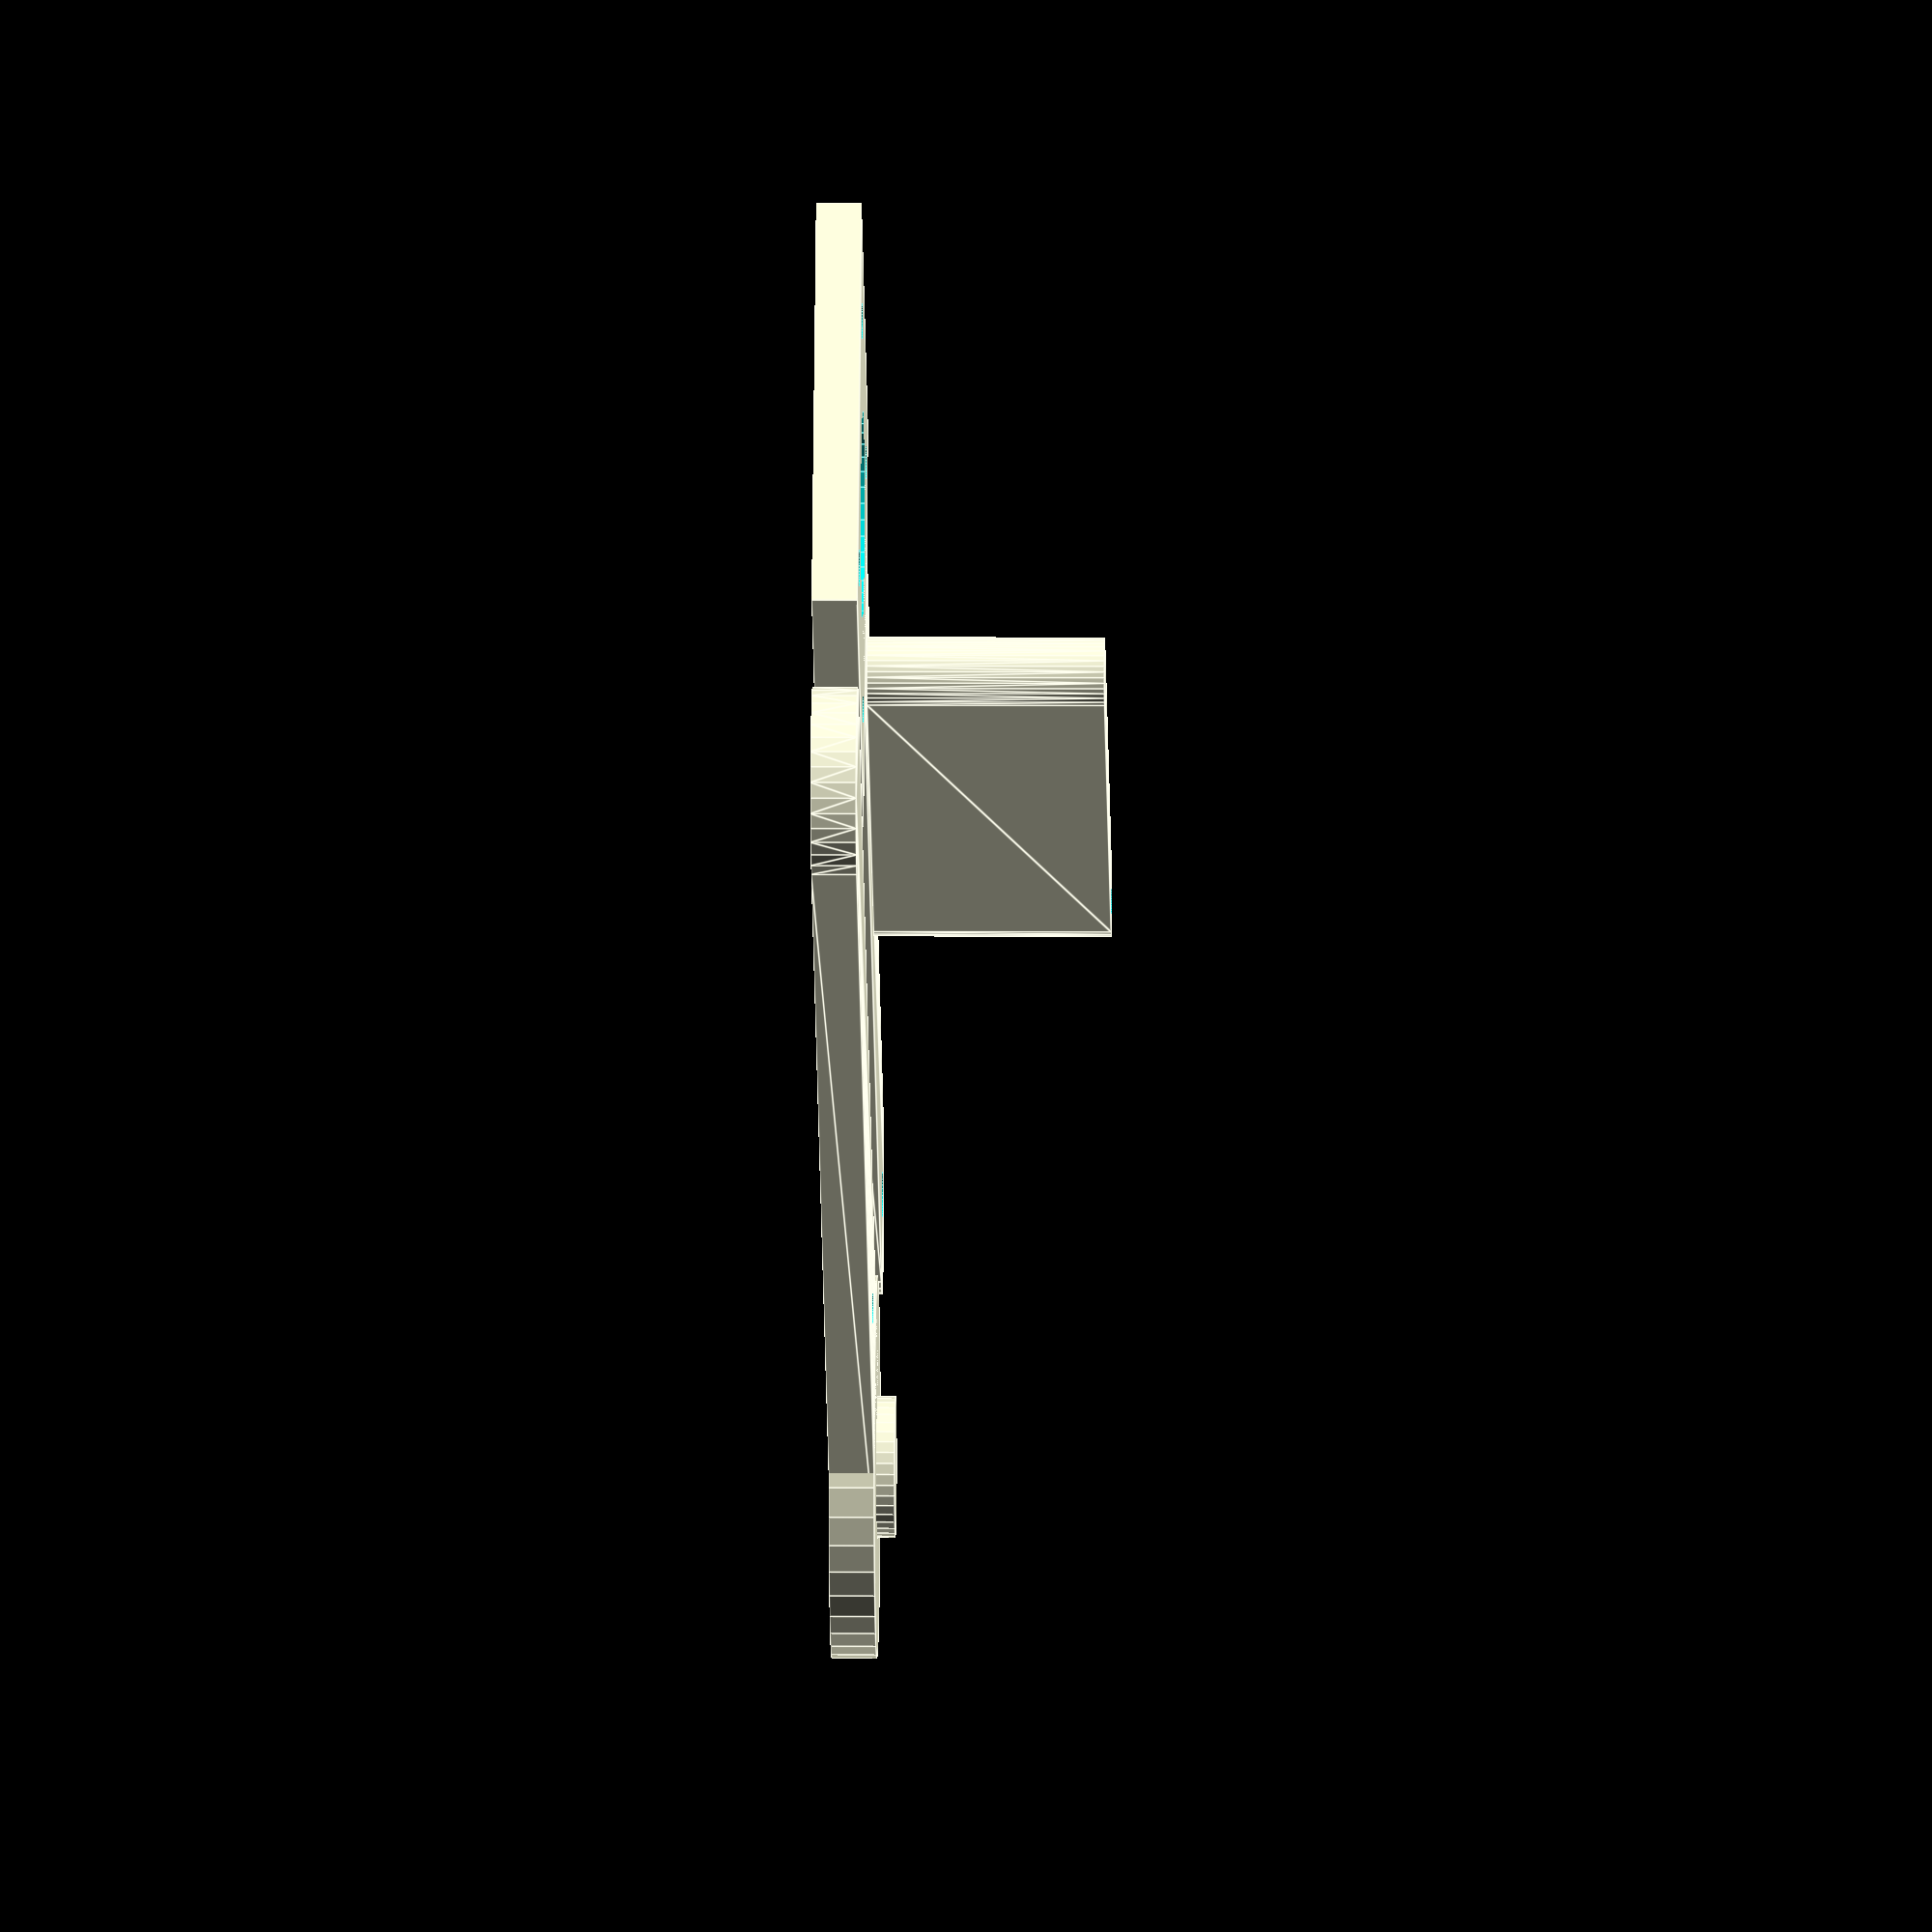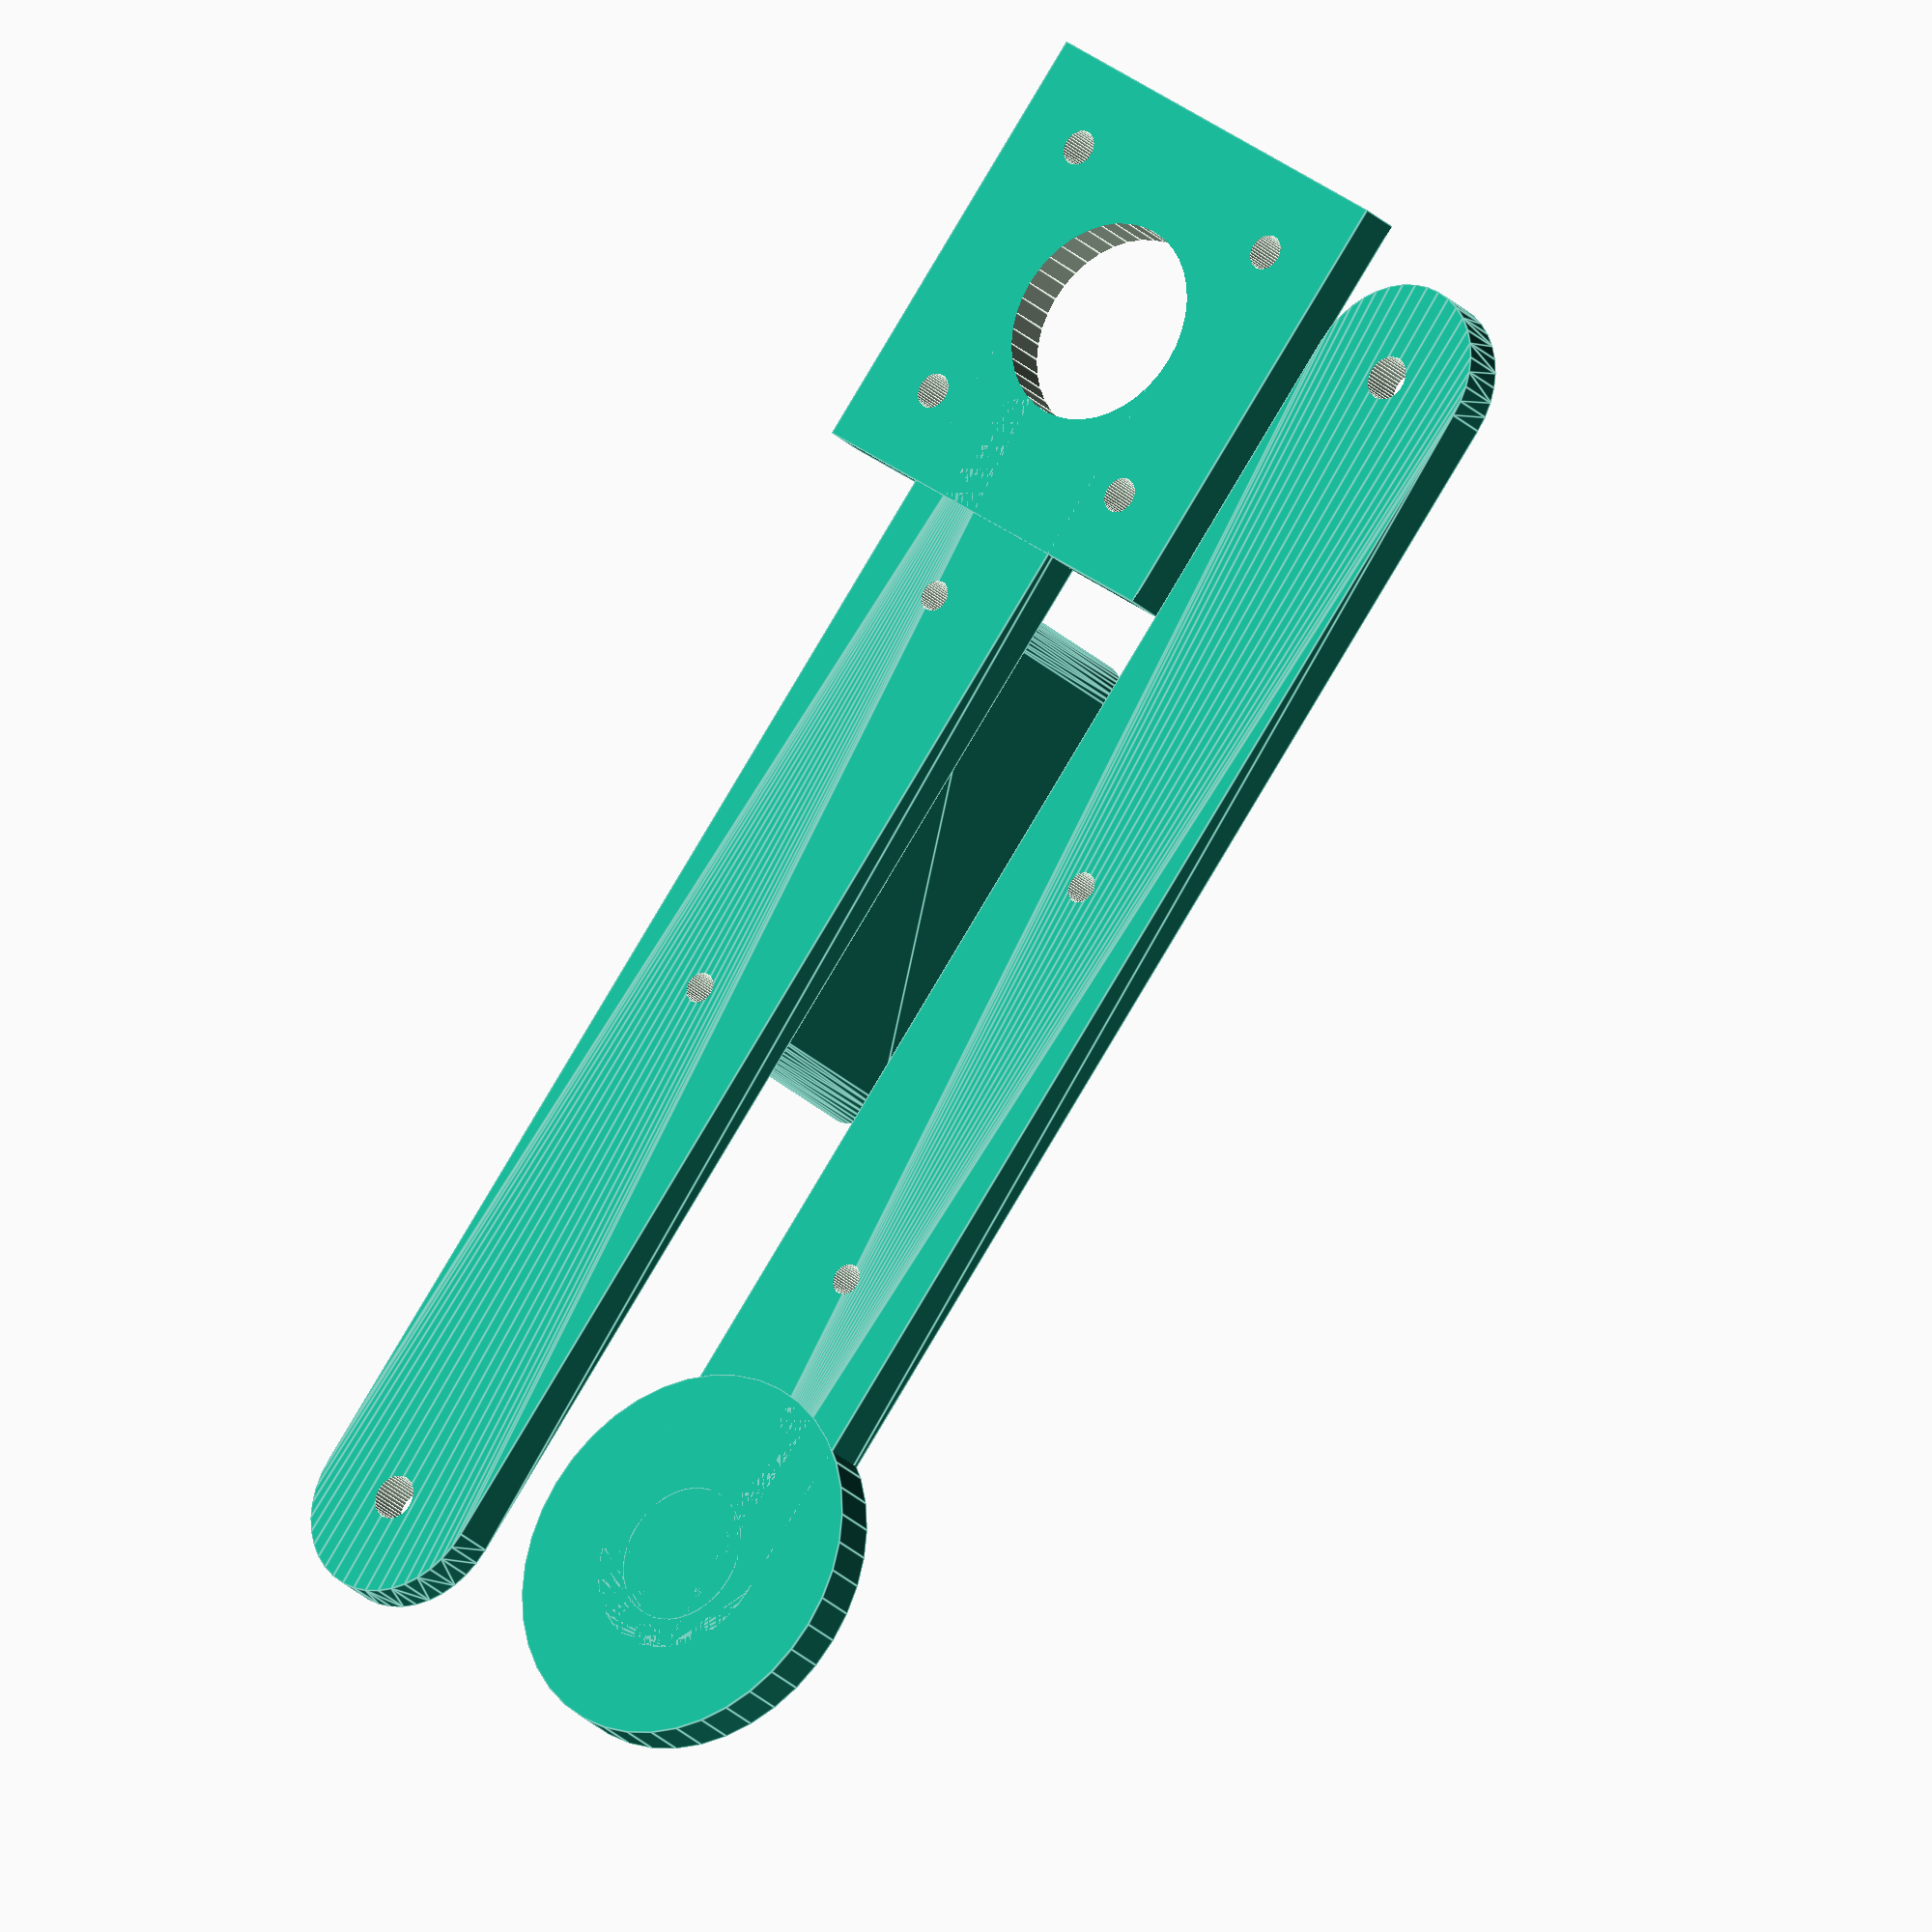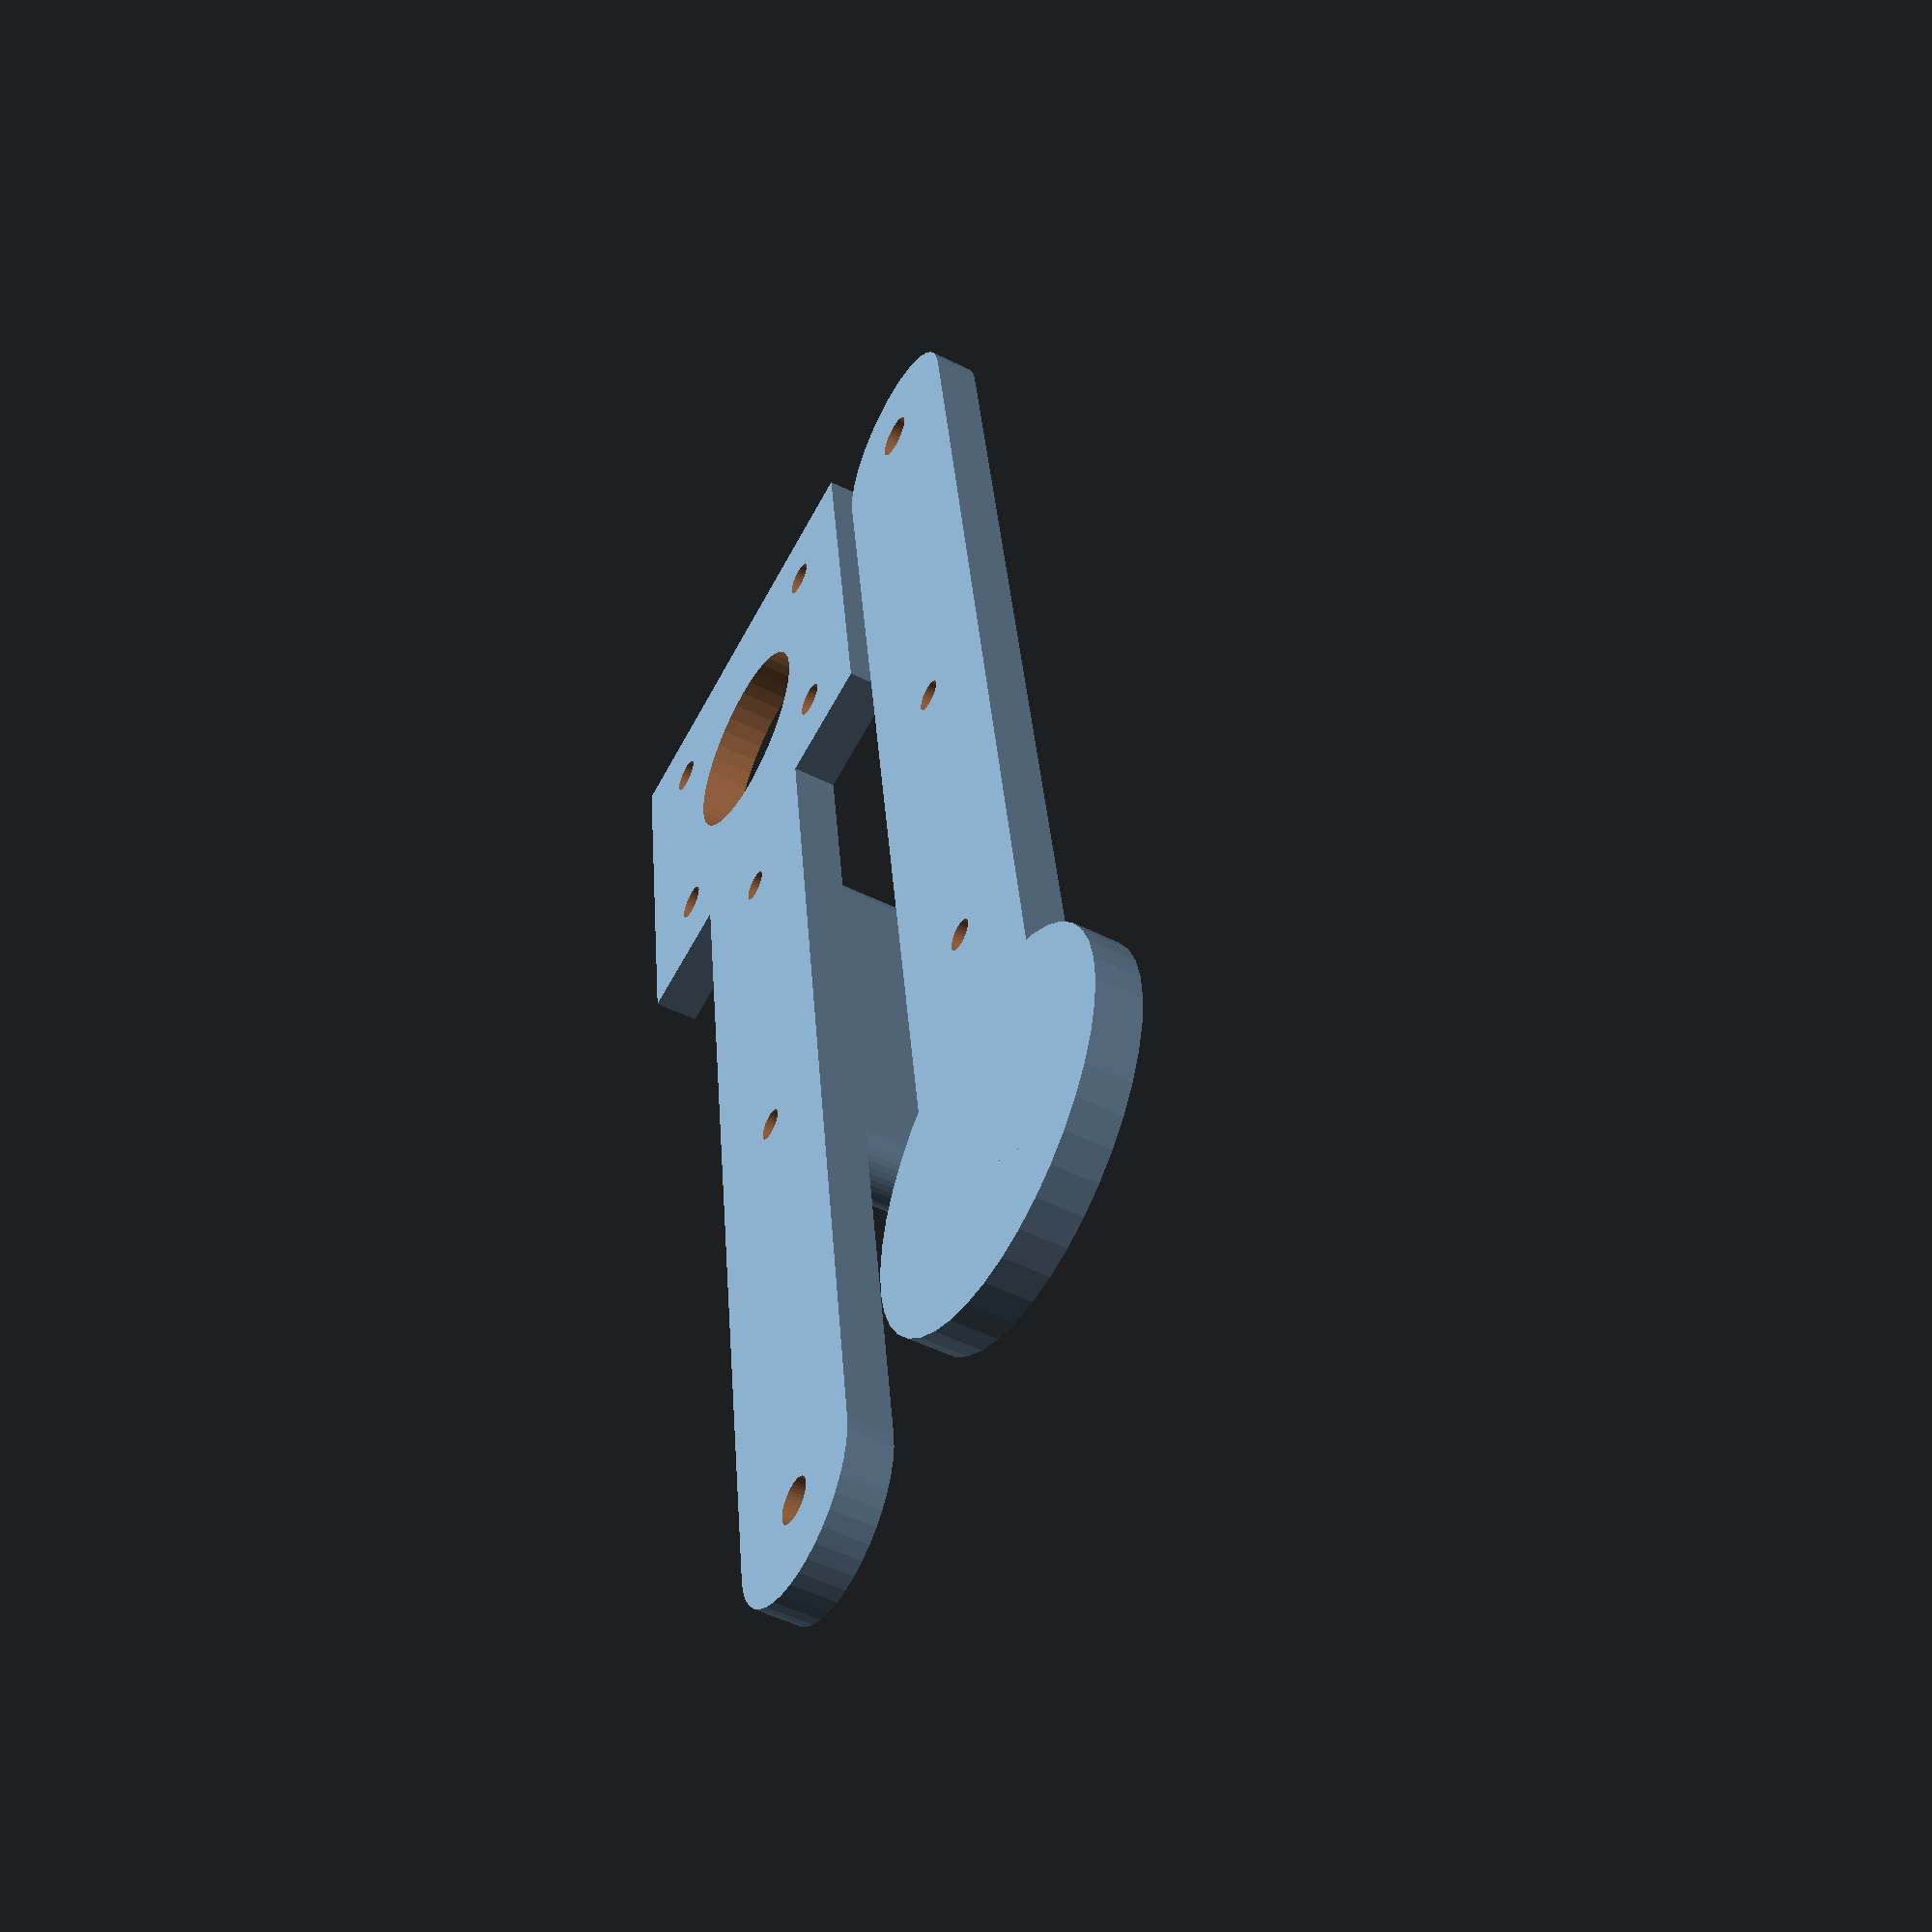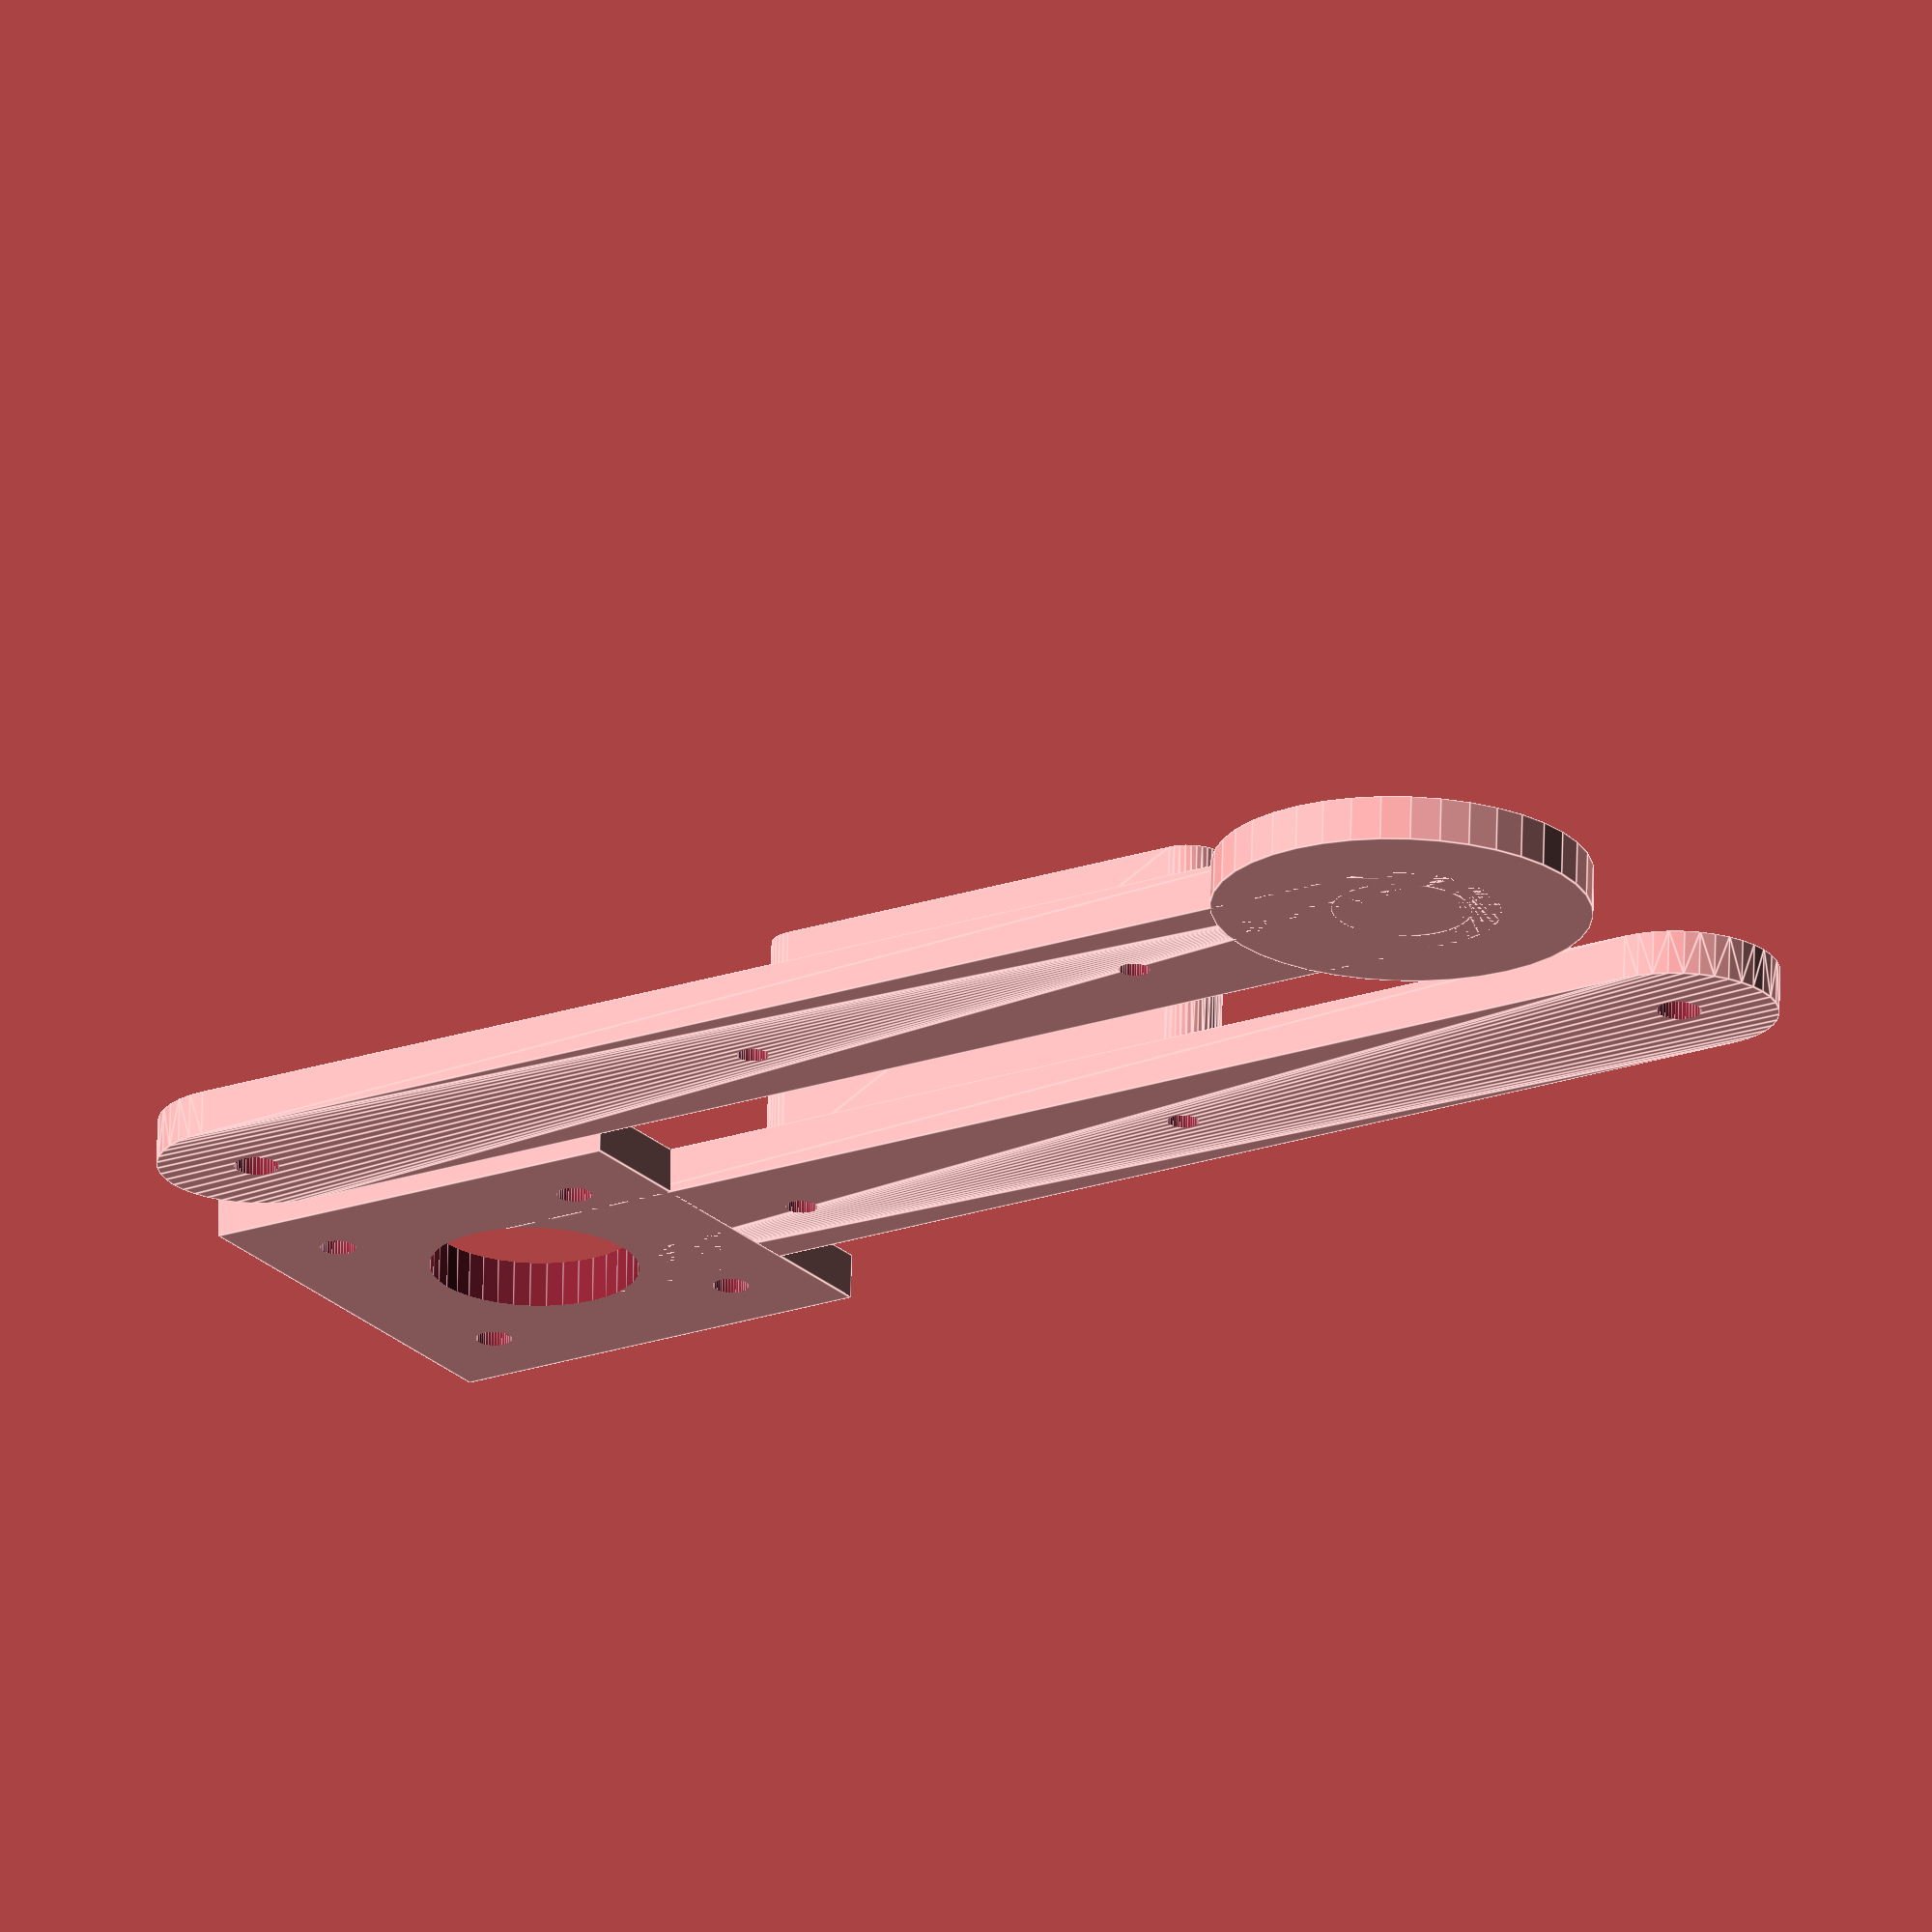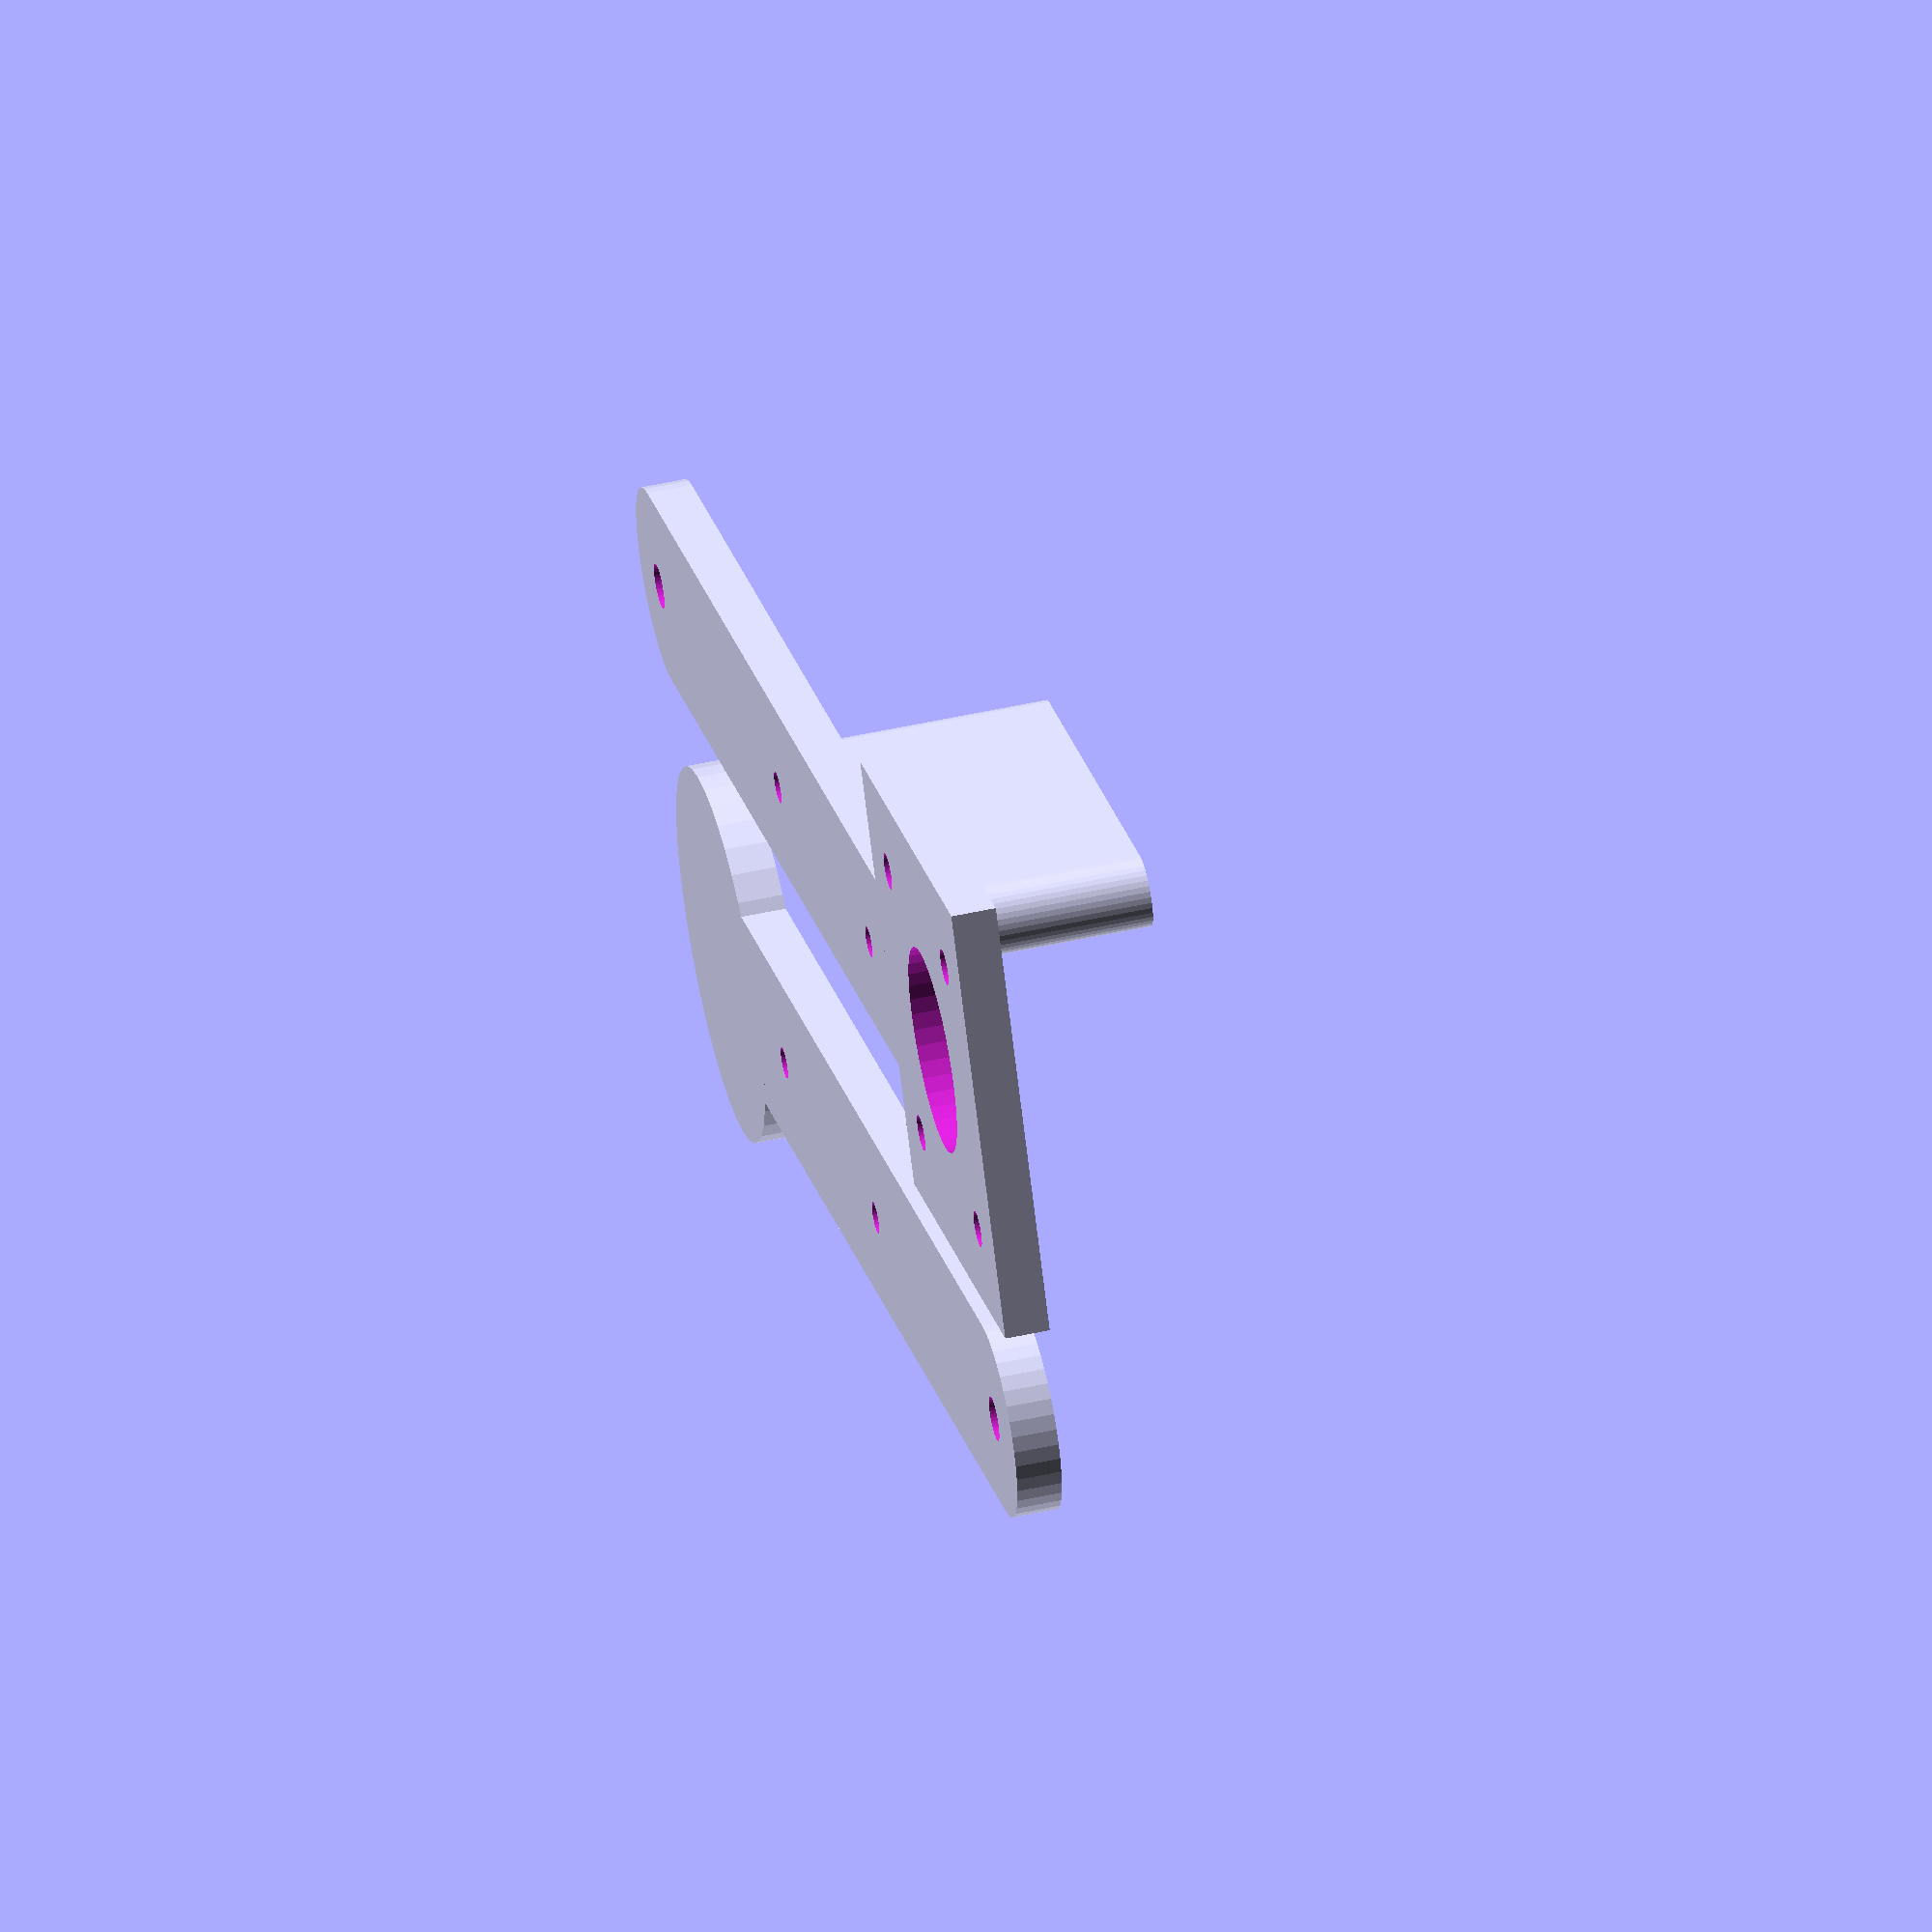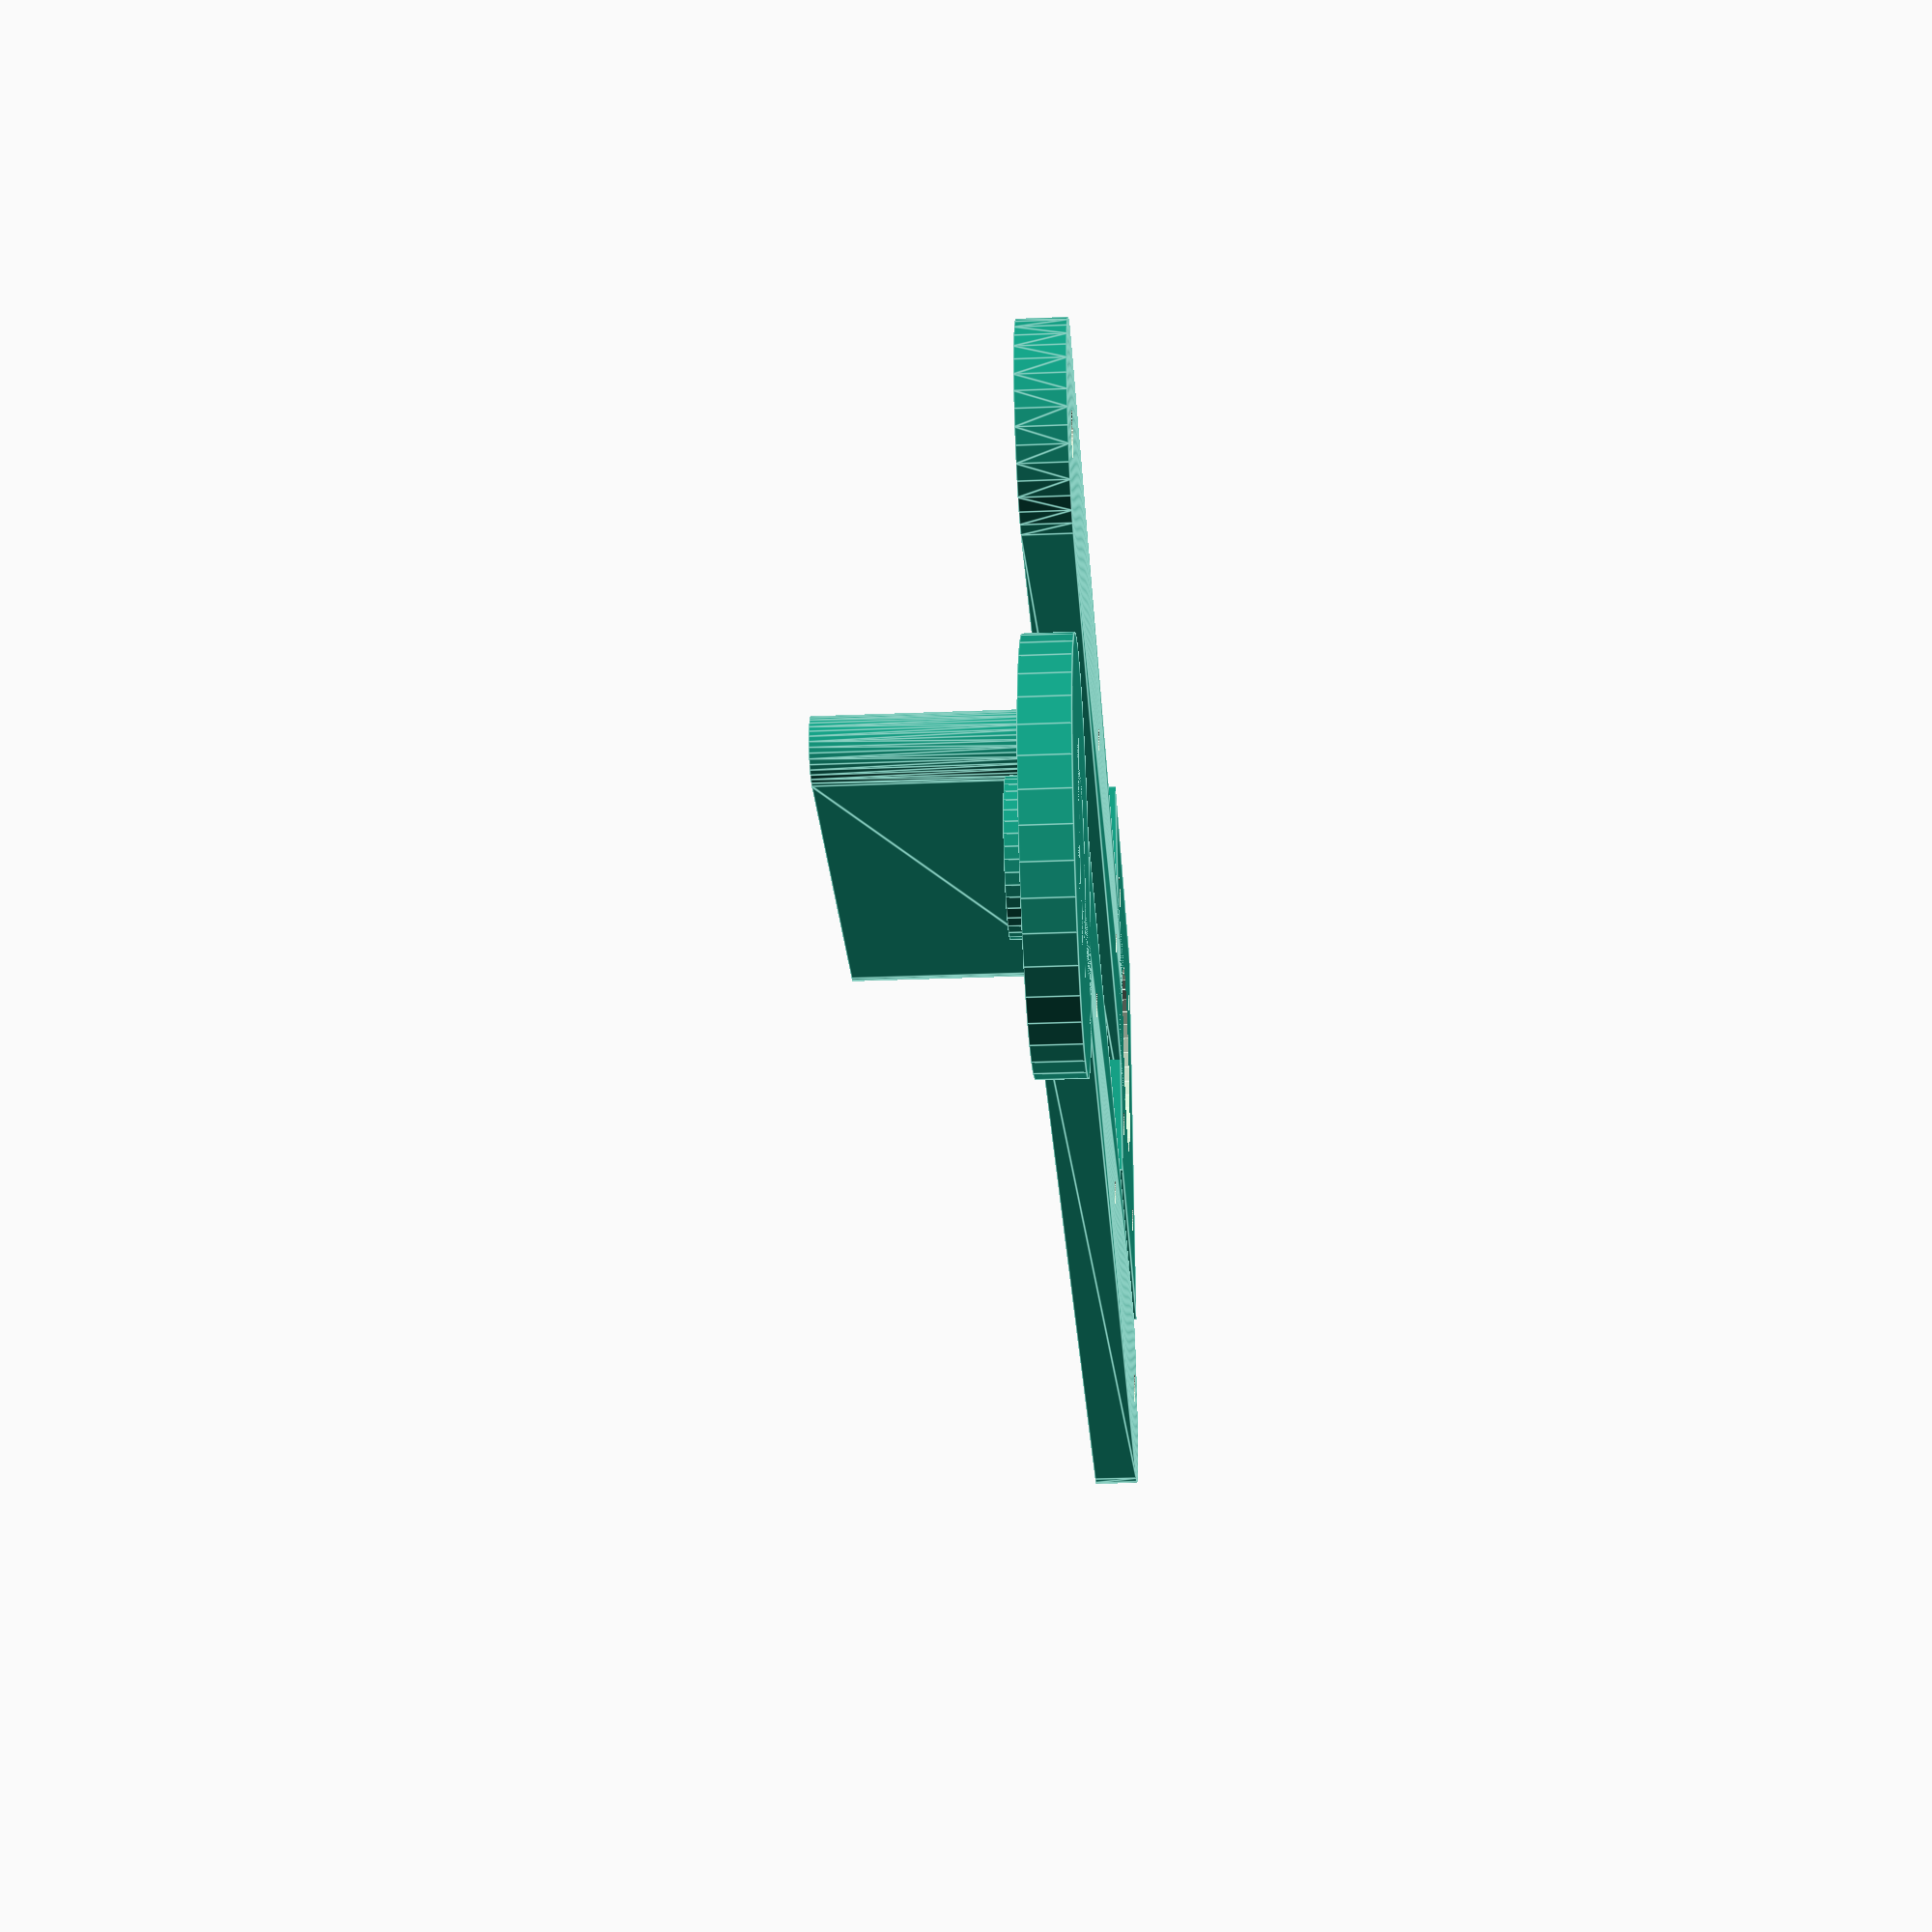
<openscad>
$fn=40;

translate([40, 140, 0]) rotate([0, 0, 180]) difference(){
    union(){
        hull(){
            cylinder(d=22, h=5);
            translate([0, 150, 0]) cylinder(d=22, h=5);
        }
        cylinder(d=42, h=5);
        cylinder(d=15.5, h=7.0);
    }
    translate([0, 150, -1]) cylinder(d=5, h=100);
    translate([0, 85, -1]) cylinder(d=3.5,h=100); 
    translate([0, 35, -1]) cylinder(d=3.5,h=100); 
}

difference(){
    union(){
        hull(){
            cylinder(d=22, h=5);
            translate([0, 150, 0]) cylinder(d=22, h=5);
        }
        translate([0, 0, 2.5]) cube([50, 50, 5], center=true);
        
        hull(){
            translate([0, 85, 5]) cylinder(d=8,h=26); 
            translate([0, 35, 5]) cylinder(d=8,h=26); 
        }
    }
    translate([0, 150, -1]) cylinder(d=5, h=100);
    
    translate([31/2, 31/2, -1]) cylinder(d=4,h=100); 
    translate([31/2, -31/2, -1]) cylinder(d=4,h=100); 
    translate([-31/2, -31/2, -1]) cylinder(d=4,h=100); 
    translate([-31/2, 31/2, -1]) cylinder(d=4,h=100);  
    
    translate([0, 0, -1]) cylinder(d=23,h=100); 
    translate([0, 85, -1]) cylinder(d=3.5,h=100); 
    translate([0, 35, -1]) cylinder(d=3.5,h=100); 
}




</openscad>
<views>
elev=355.1 azim=124.6 roll=271.0 proj=o view=edges
elev=205.5 azim=322.0 roll=326.6 proj=o view=edges
elev=50.9 azim=188.3 roll=241.4 proj=p view=solid
elev=111.8 azim=123.4 roll=358.7 proj=o view=edges
elev=128.5 azim=300.6 roll=283.4 proj=o view=solid
elev=207.6 azim=273.0 roll=86.3 proj=p view=edges
</views>
